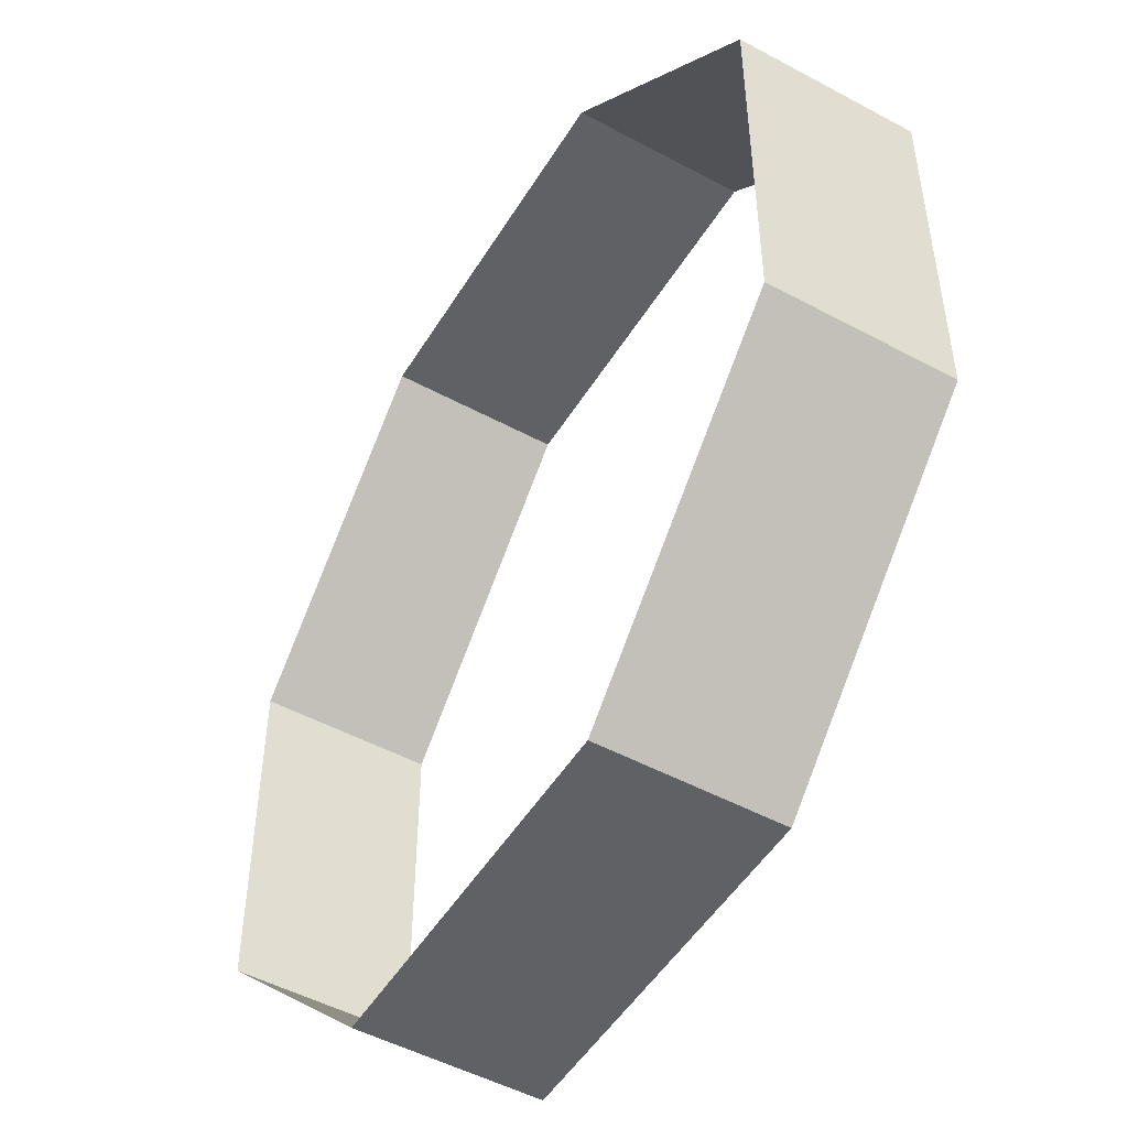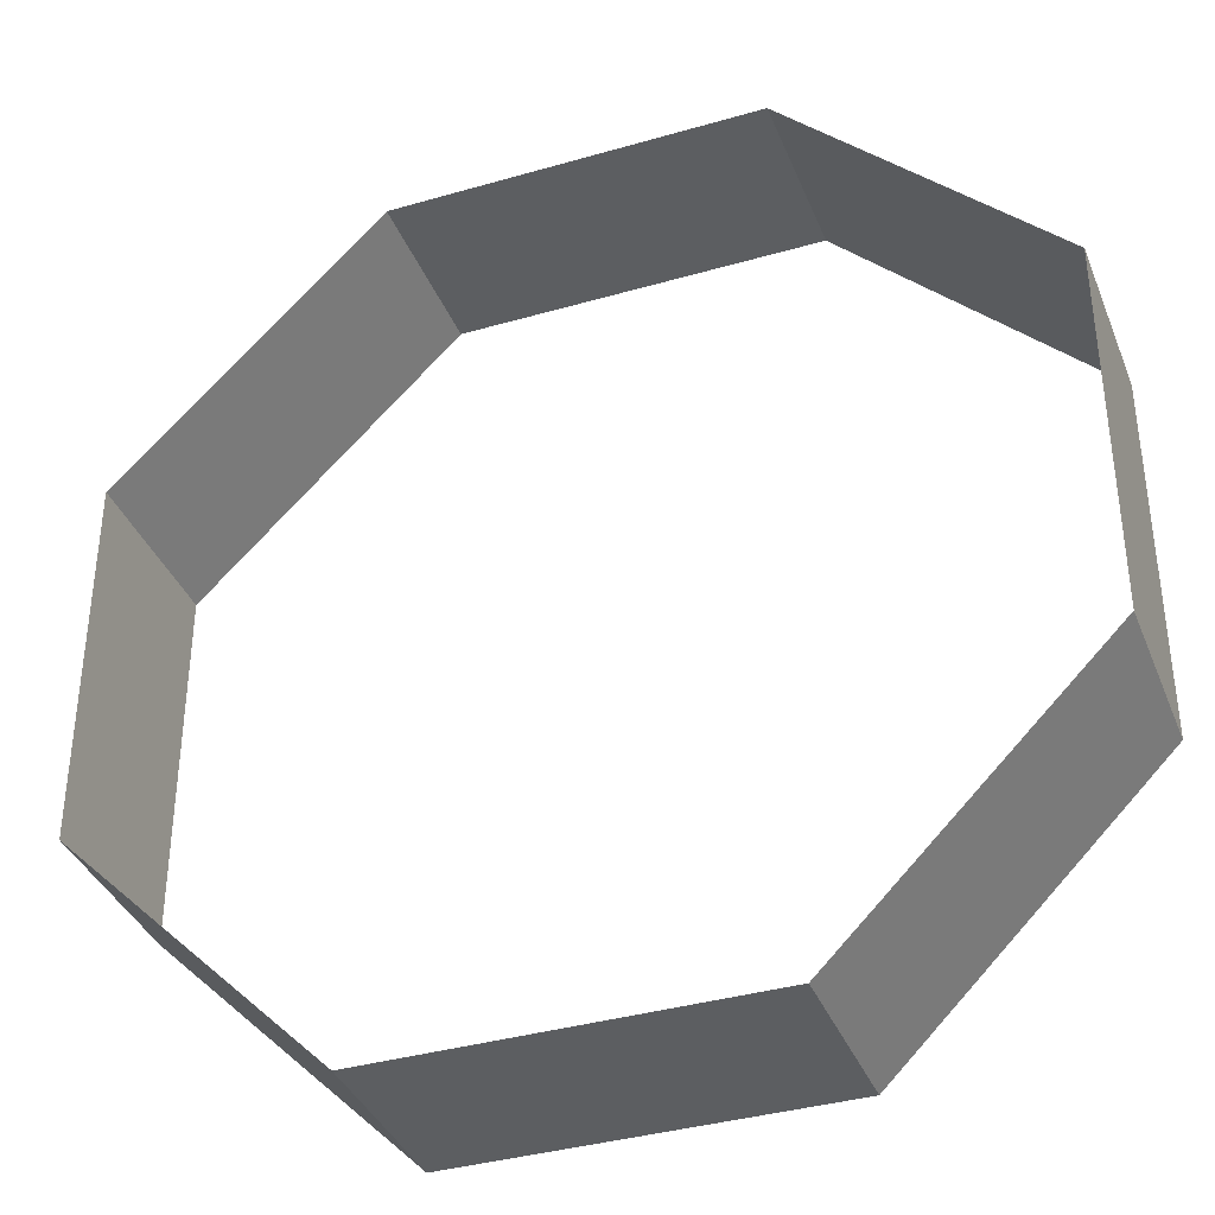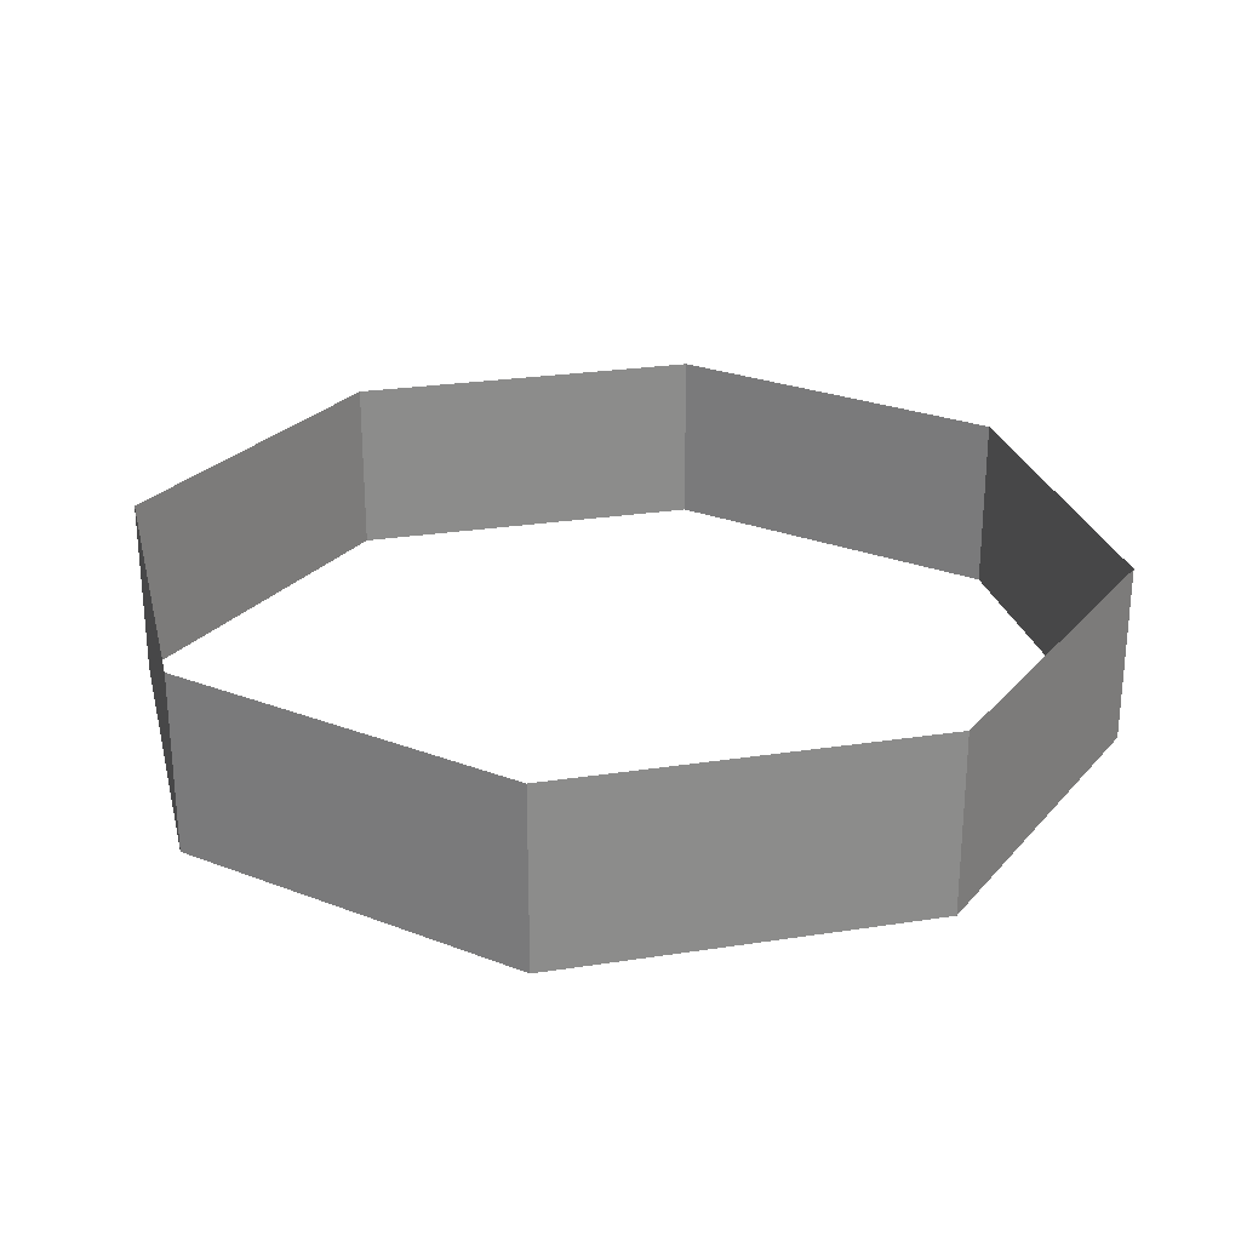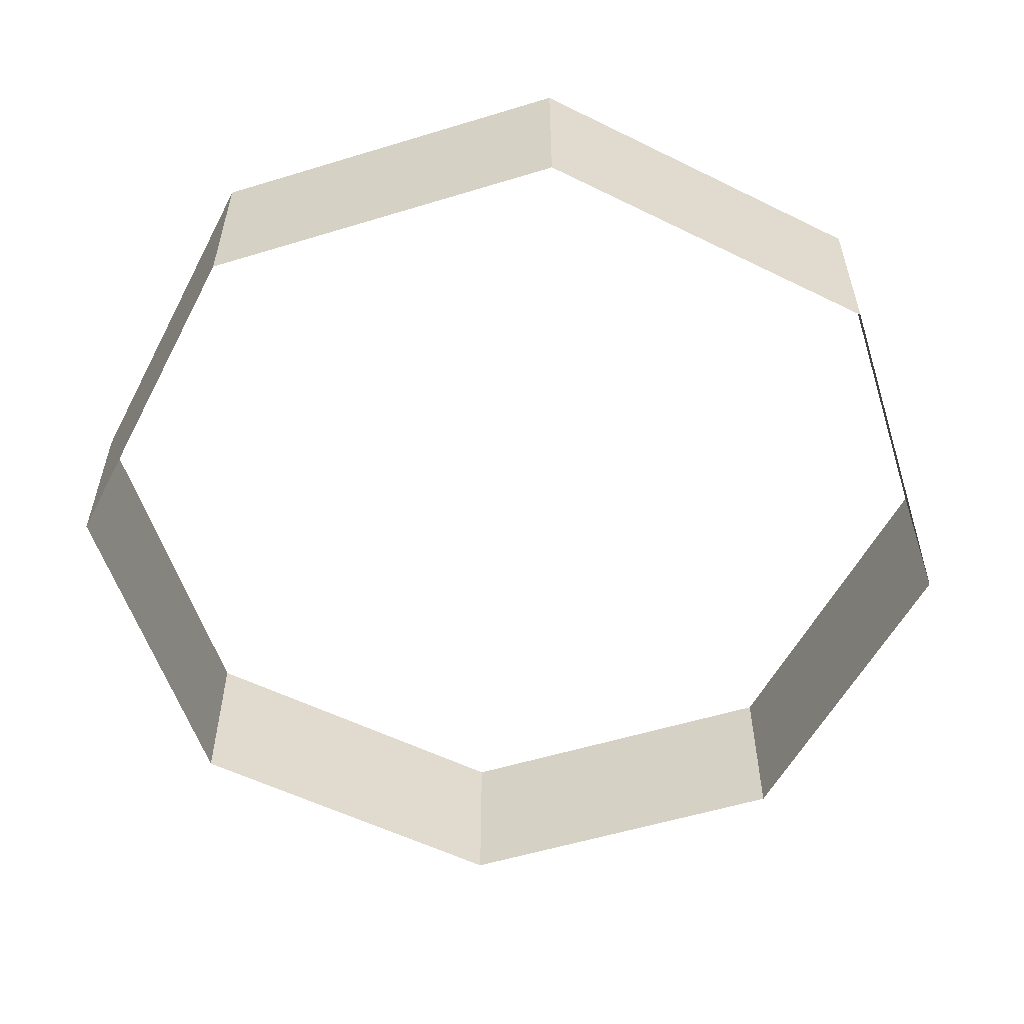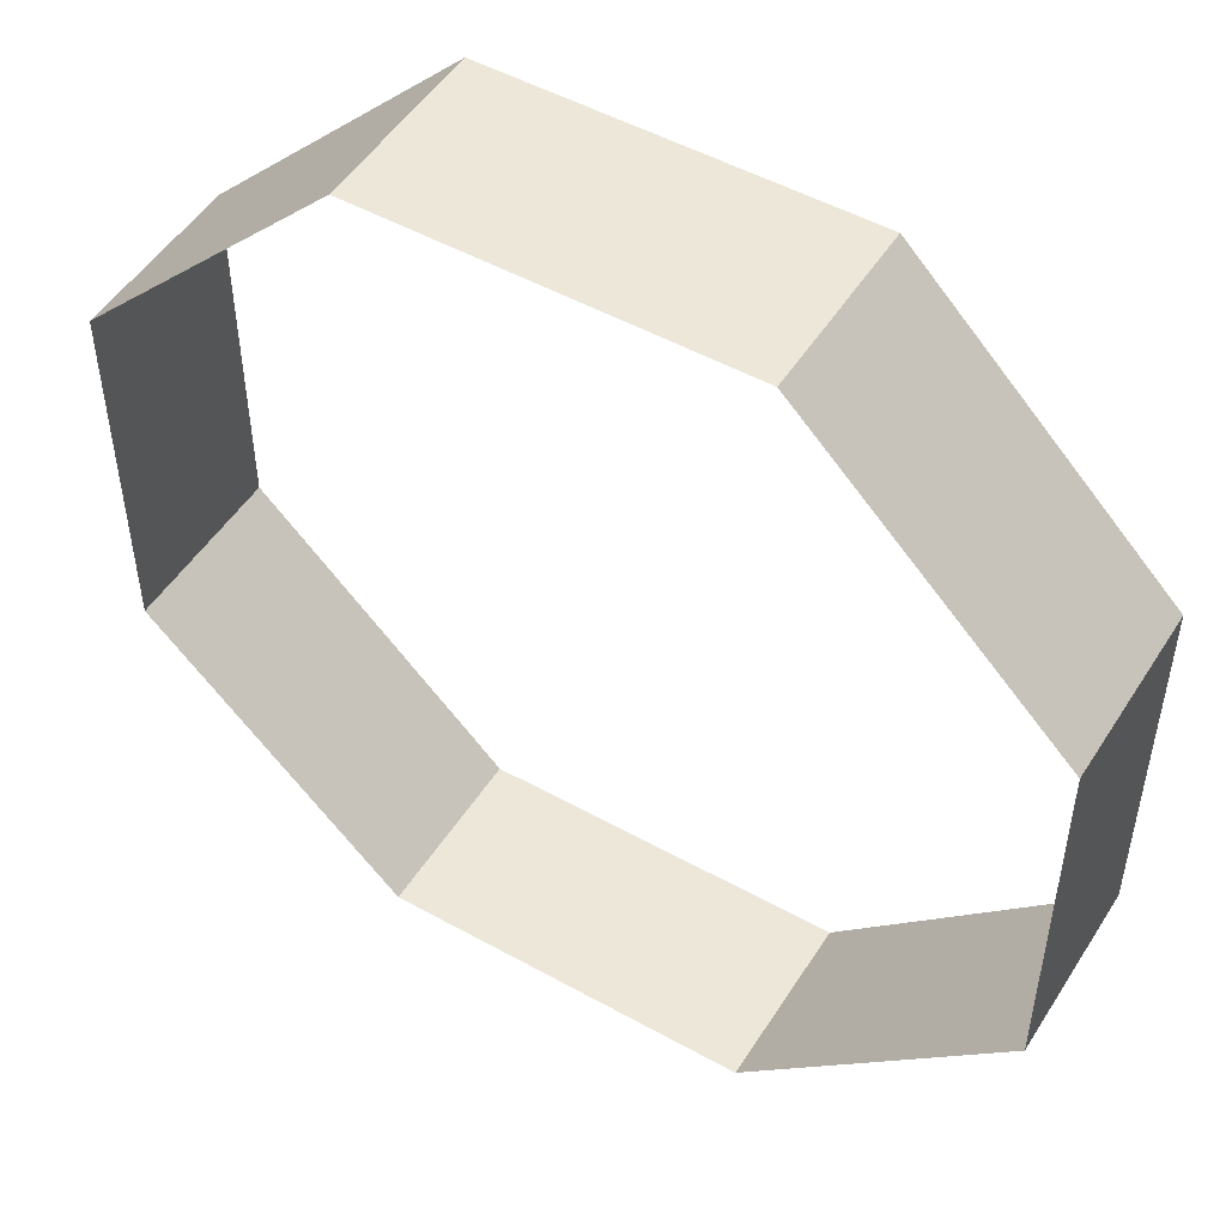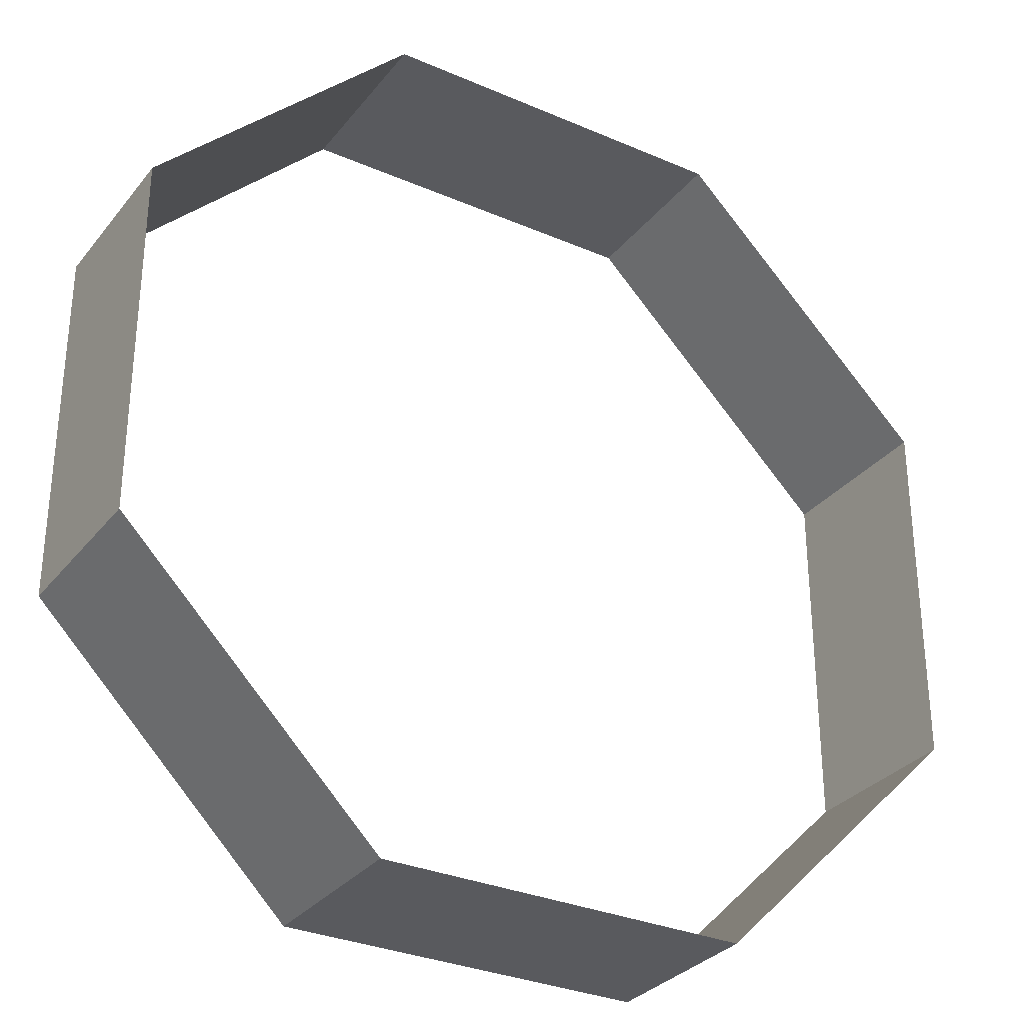
<metadata>
{"format":"obj","ext":"obj","renderer":"f3d","projection":"perspective","resolution":1024,"background":"white","views":[{"elev":-50.2,"azim":59.4,"up":"+Z"},{"elev":-37.3,"azim":20.4,"up":"+Z"},{"elev":25.9,"azim":31.3,"up":"+Y"},{"elev":-56.0,"azim":17.7,"up":"+Y"},{"elev":50.2,"azim":-148.6,"up":"+Z"},{"elev":-31.3,"azim":148.4,"up":"+Z"}]}
</metadata>
<code>
v -3.003 0 1.244
v -3.003 1.2 1.244
v -3.003 1.2 -1.244
v -3.003 0 -1.244
v -3.003 0 -1.244
v -3.003 1.2 -1.244
v -1.244 1.2 -3.003
v -1.244 0 -3.003
v -1.244 0 -3.003
v -1.244 1.2 -3.003
v 1.244 1.2 -3.003
v 1.244 0 -3.003
v 1.244 0 -3.003
v 1.244 1.2 -3.003
v 3.003 1.2 -1.244
v 3.003 0 -1.244
v 3.003 0 -1.244
v 3.003 1.2 -1.244
v 3.003 1.2 1.244
v 3.003 0 1.244
v 3.003 0 1.244
v 3.003 1.2 1.244
v 1.244 1.2 3.003
v 1.244 0 3.003
v 1.244 0 3.003
v 1.244 1.2 3.003
v -1.244 1.2 3.003
v -1.244 0 3.003
v -1.244 0 3.003
v -1.244 1.2 3.003
v -3.003 1.2 1.244
v -3.003 0 1.244
f 1 4 3 2
f 5 8 7 6
f 9 12 11 10
f 13 16 15 14
f 17 20 19 18
f 21 24 23 22
f 25 28 27 26
f 29 32 31 30
v -1.244 0 -3.003
v -3.003 0 -1.244
v -3.003 0 1.244
v -1.244 0 3.003
v 1.244 0 3.003
v 3.003 0 1.244
v 3.003 0 -1.244
v 1.244 0 -3.003
v -1.244 1.2 -3.003
v -3.003 1.2 -1.244
v -3.003 1.2 1.244
v -1.244 1.2 3.003
v 1.244 1.2 3.003
v 3.003 1.2 1.244
v 3.003 1.2 -1.244
v 1.244 1.2 -3.003

</code>
